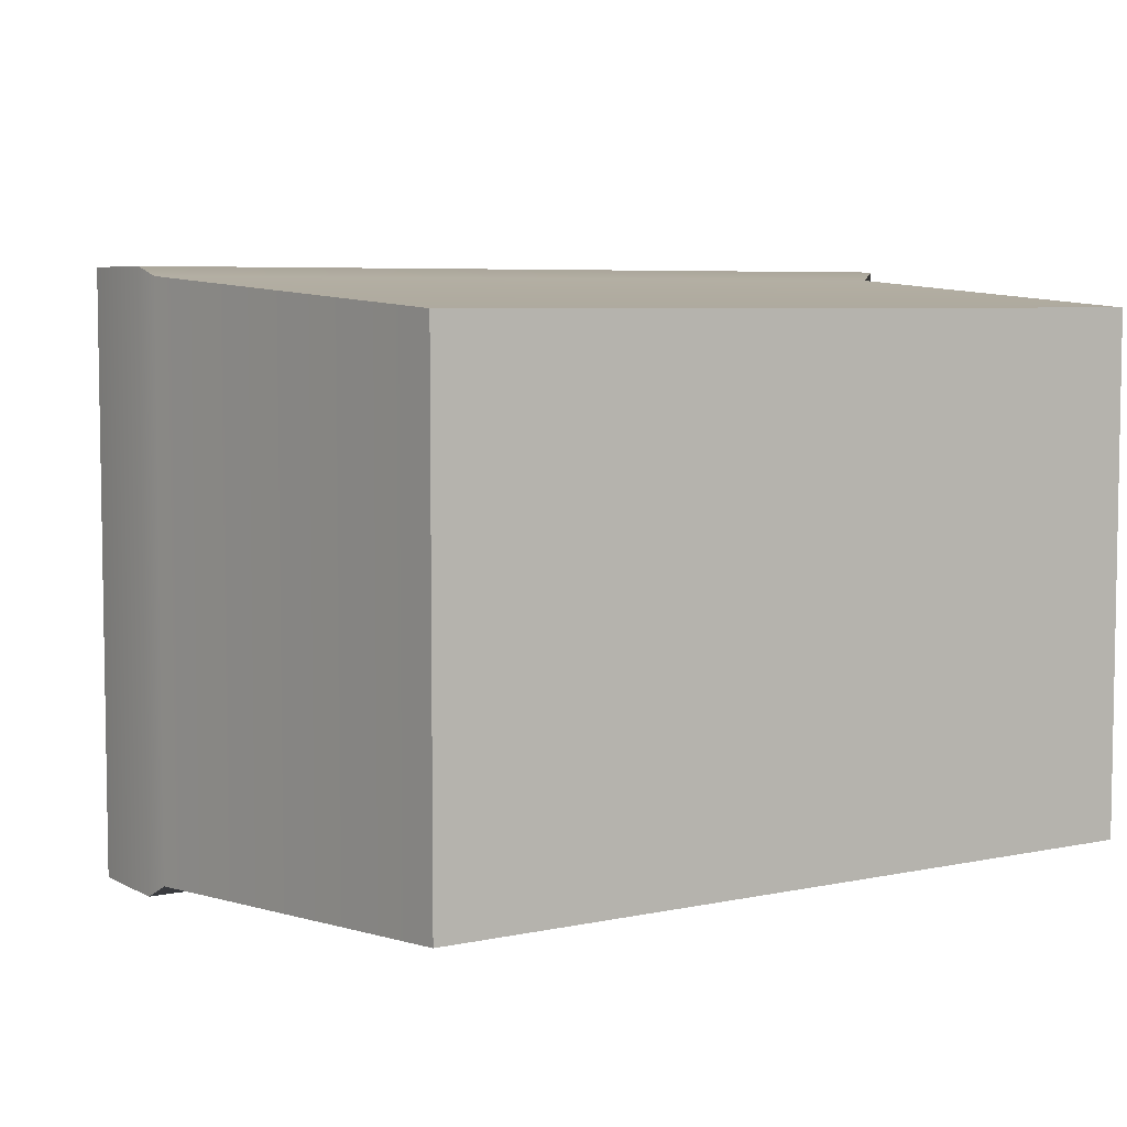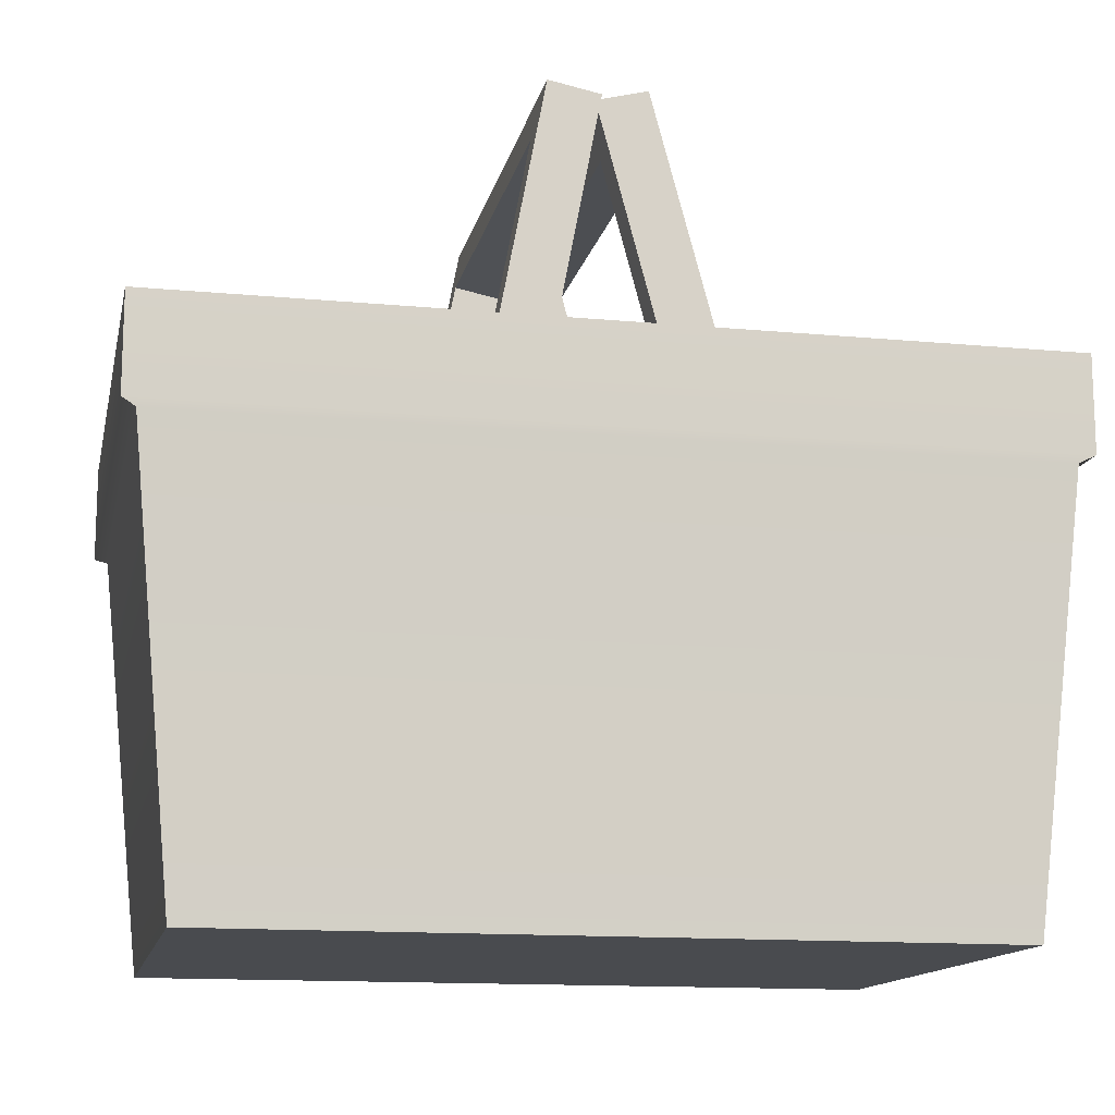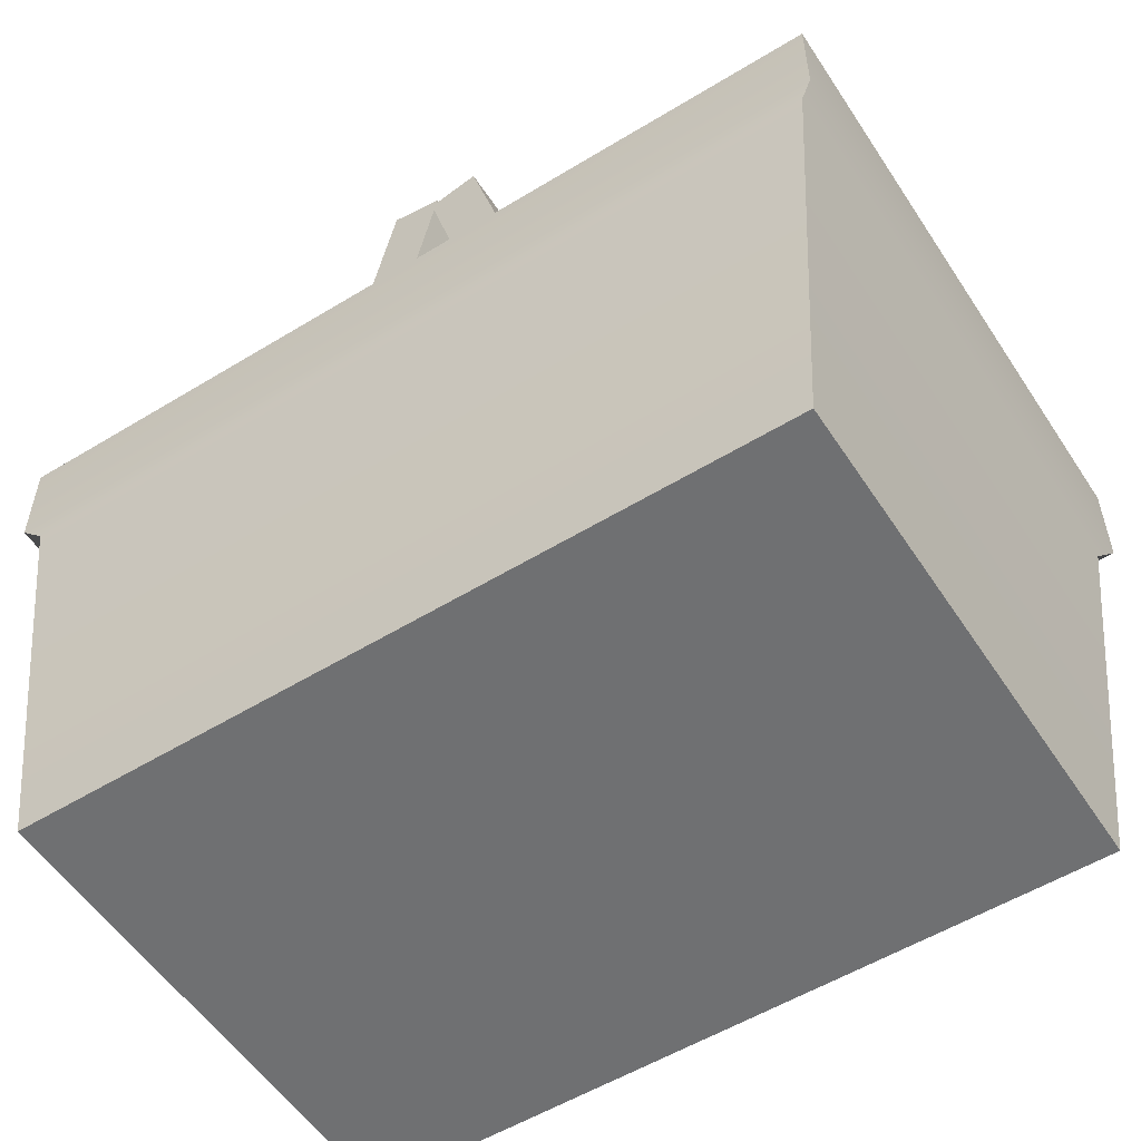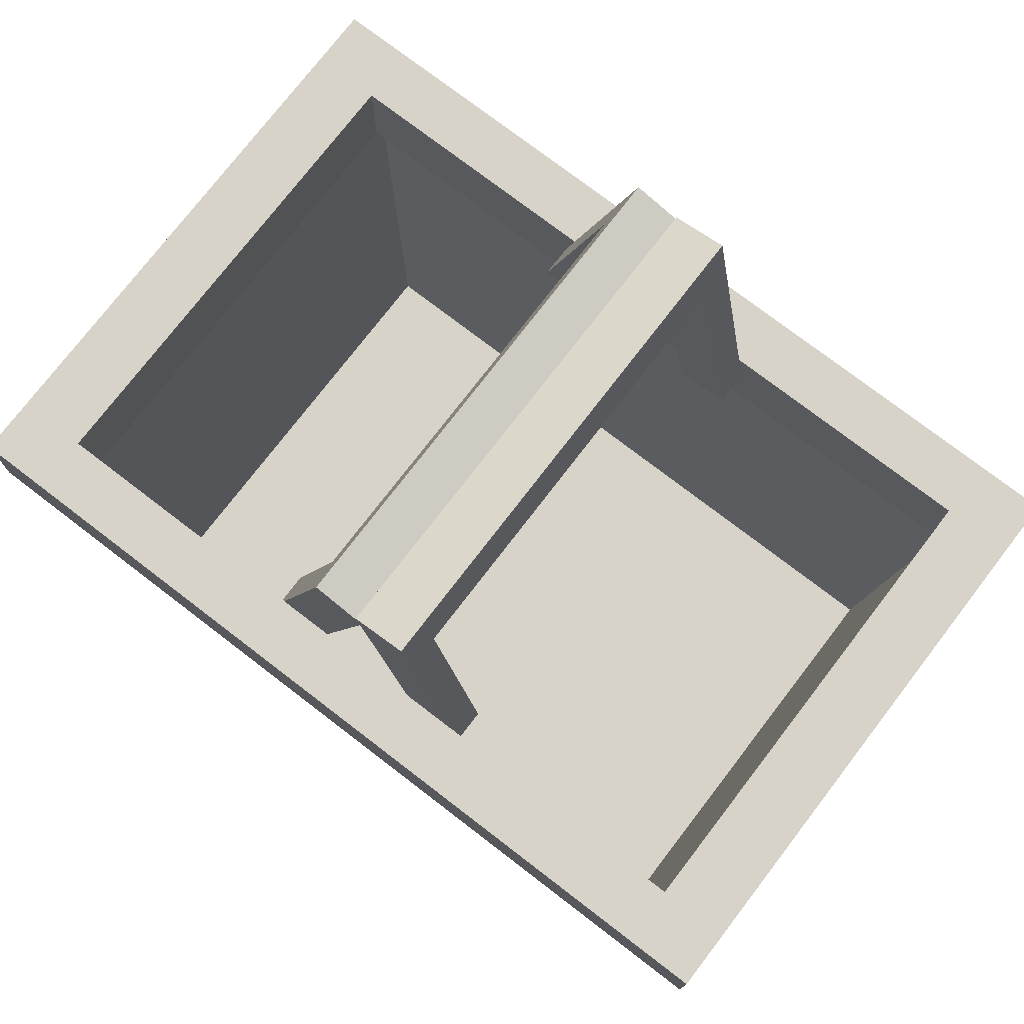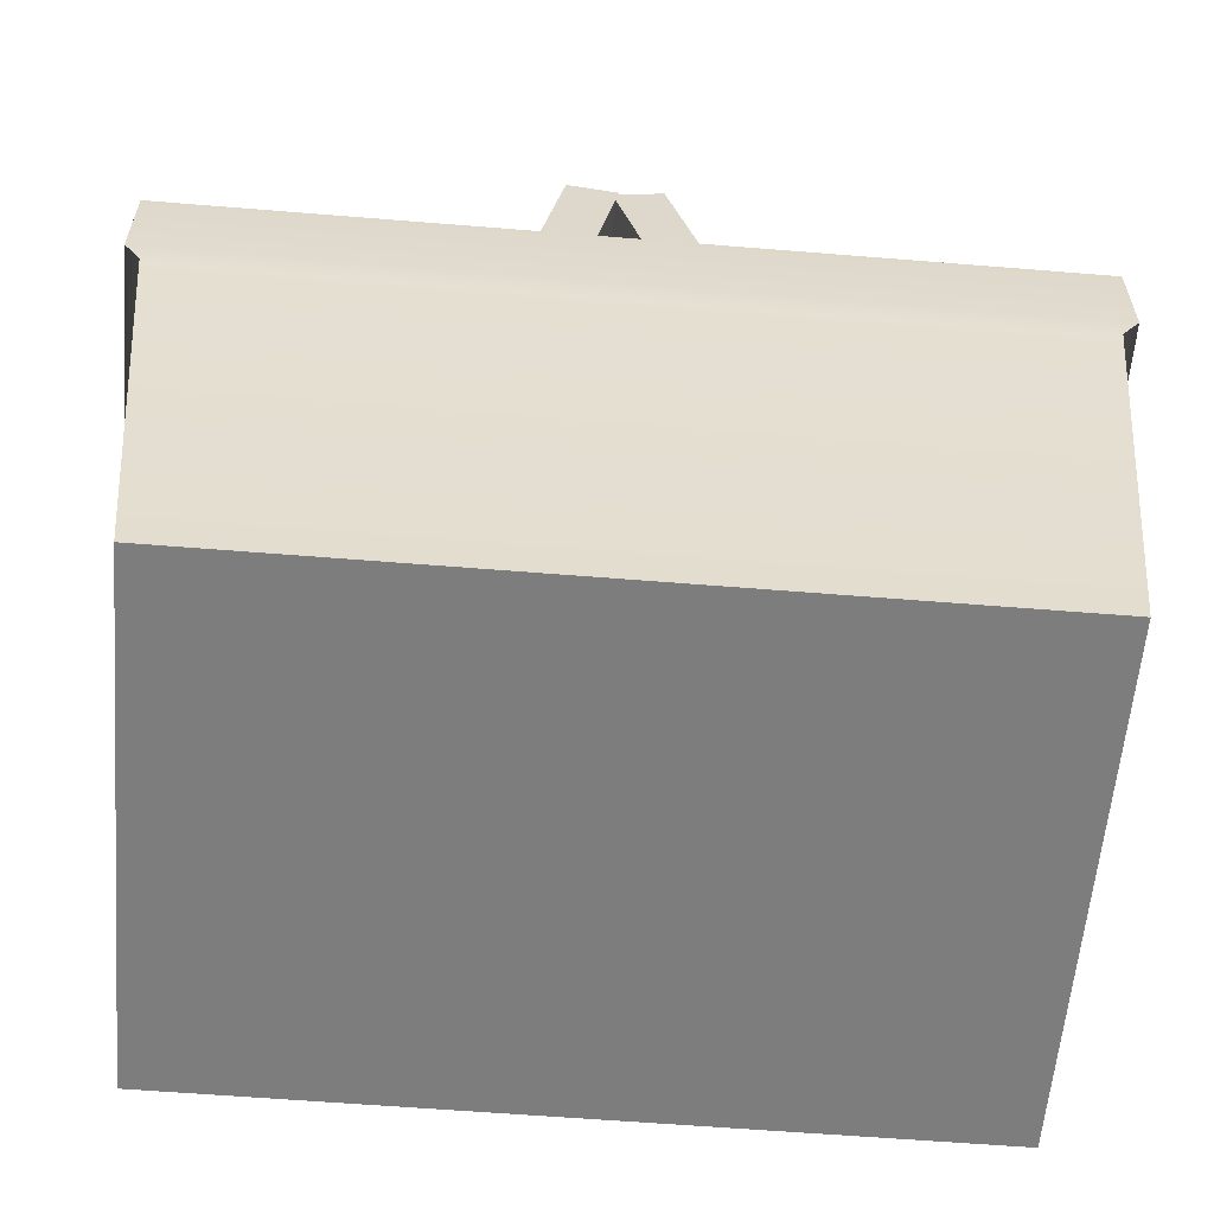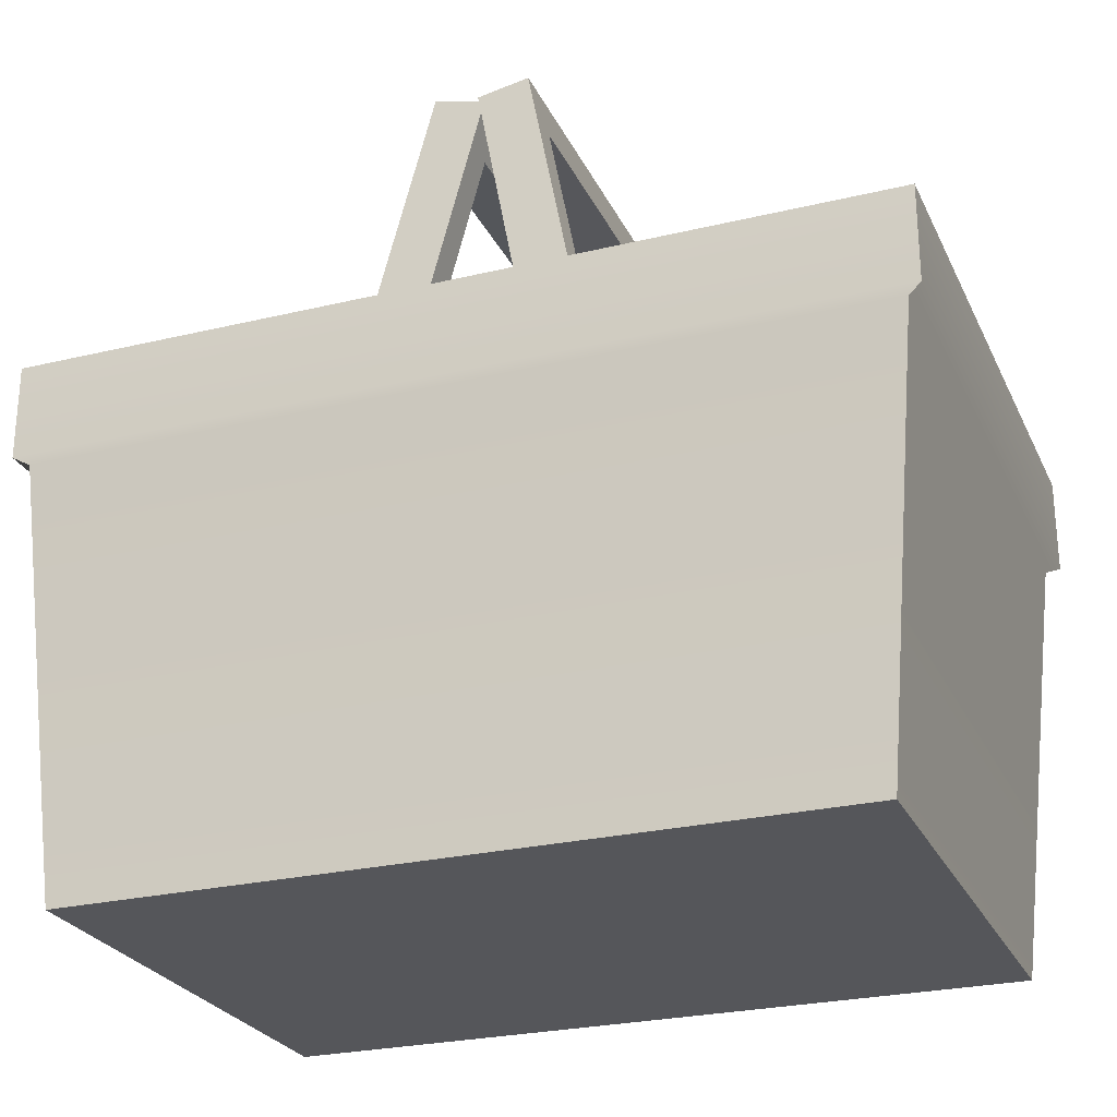
<metadata>
{"format":"obj","ext":"obj","renderer":"f3d","projection":"perspective","resolution":1024,"background":"white","views":[{"elev":5.9,"azim":-33.0,"up":"+Z"},{"elev":-13.8,"azim":168.1,"up":"+Y"},{"elev":-54.9,"azim":-147.2,"up":"+Y"},{"elev":75.8,"azim":37.5,"up":"+Y"},{"elev":-59.2,"azim":175.2,"up":"+Y"},{"elev":-26.0,"azim":20.9,"up":"+Y"}]}
</metadata>
<code>
v -0.4539 0 0.3074
v 0.4539 0 0.3074
v -0.521 0.6389 0.3529
v 0.521 0.6389 0.3529
v -0.521 0.6389 -0.3529
v 0.521 0.6389 -0.3529
v -0.4539 0 -0.3074
v 0.4539 0 -0.3074
v -0.521 0.5233 0.3529
v 0.521 0.5233 0.3529
v 0.521 0.5233 -0.3529
v -0.521 0.5233 -0.3529
v -0.5049 0.5164 -0.3419
v -0.5049 0.5164 0.3419
v 0.5049 0.5164 0.3419
v 0.5049 0.5164 -0.3419
v -0.4394 0.6389 0.2845
v 0.4394 0.6389 0.2845
v 0.4394 0.6389 -0.2845
v -0.4394 0.6389 -0.2845
v -0.4394 0.5233 0.2845
v 0.4394 0.5233 0.2845
v 0.4394 0.5233 -0.2845
v -0.4394 0.5233 -0.2845
v -0.4565 0.5233 0.314
v 0.4565 0.5233 0.314
v 0.4565 0.5233 -0.314
v -0.4565 0.5233 -0.314
v -0.4075 0.009922 0.2744
v 0.4075 0.009922 0.2744
v 0.4075 0.009922 -0.2744
v -0.4075 0.009922 -0.2744
v 0.009955 0.9239 -0.2857
v 0.009955 0.9239 0.2847
v 0.0717 0.9357 -0.2857
v 0.0717 0.9357 0.2847
v 0.1375 0.589 -0.2857
v 0.1375 0.589 0.2847
v 0.07577 0.5773 -0.2857
v 0.07577 0.5773 0.2847
v 0.08235 0.8795 -0.2464
v 0.08235 0.8795 0.2455
v 0.1375 0.589 0.2455
v 0.1375 0.589 -0.2464
v 0.07577 0.5773 -0.2464
v 0.07577 0.5773 0.2455
v 0.02061 0.8678 0.2455
v 0.02061 0.8678 -0.2464
v -0.04292 0.9325 -0.2857
v -0.04292 0.9325 0.2847
v 0.01782 0.9163 -0.2857
v 0.01782 0.9163 0.2847
v -0.07282 0.5753 -0.2857
v -0.07282 0.5753 0.2847
v -0.1336 0.5915 -0.2857
v -0.1336 0.5915 0.2847
v 0.003139 0.8611 -0.2464
v 0.003139 0.8611 0.2455
v -0.07282 0.5753 0.2455
v -0.07282 0.5753 -0.2464
v -0.1336 0.5915 -0.2464
v -0.1336 0.5915 0.2455
v -0.0576 0.8773 0.2455
v -0.0576 0.8773 -0.2464
f 9 10 4 3
f 29 30 31 32
f 5 6 11 12
f 7 8 2 1
f 10 11 6 4
f 12 9 3 5
f 14 15 10 9
f 15 16 11 10
f 12 11 16 13
f 13 14 9 12
f 7 1 14 13
f 1 2 15 14
f 2 8 16 15
f 13 16 8 7
f 3 4 18 17
f 4 6 19 18
f 6 5 20 19
f 5 3 17 20
f 17 18 22 21
f 18 19 23 22
f 19 20 24 23
f 20 17 21 24
f 21 22 26 25
f 22 23 27 26
f 23 24 28 27
f 24 21 25 28
f 25 26 30 29
f 26 27 31 30
f 27 28 32 31
f 28 25 29 32
f 33 34 36 35
f 34 40 38 36
f 39 33 35 37
f 35 36 42 41
f 36 38 43 42
f 37 35 41 44
f 40 34 47 46
f 34 33 48 47
f 33 39 45 48
f 44 41 48 45
f 43 46 47 42
f 42 47 48 41
f 39 37 44 45
f 40 46 43 38
f 49 50 52 51
f 50 56 54 52
f 55 49 51 53
f 51 52 58 57
f 52 54 59 58
f 53 51 57 60
f 56 50 63 62
f 50 49 64 63
f 49 55 61 64
f 60 57 64 61
f 59 62 63 58
f 58 63 64 57
f 55 53 60 61
f 56 62 59 54

</code>
